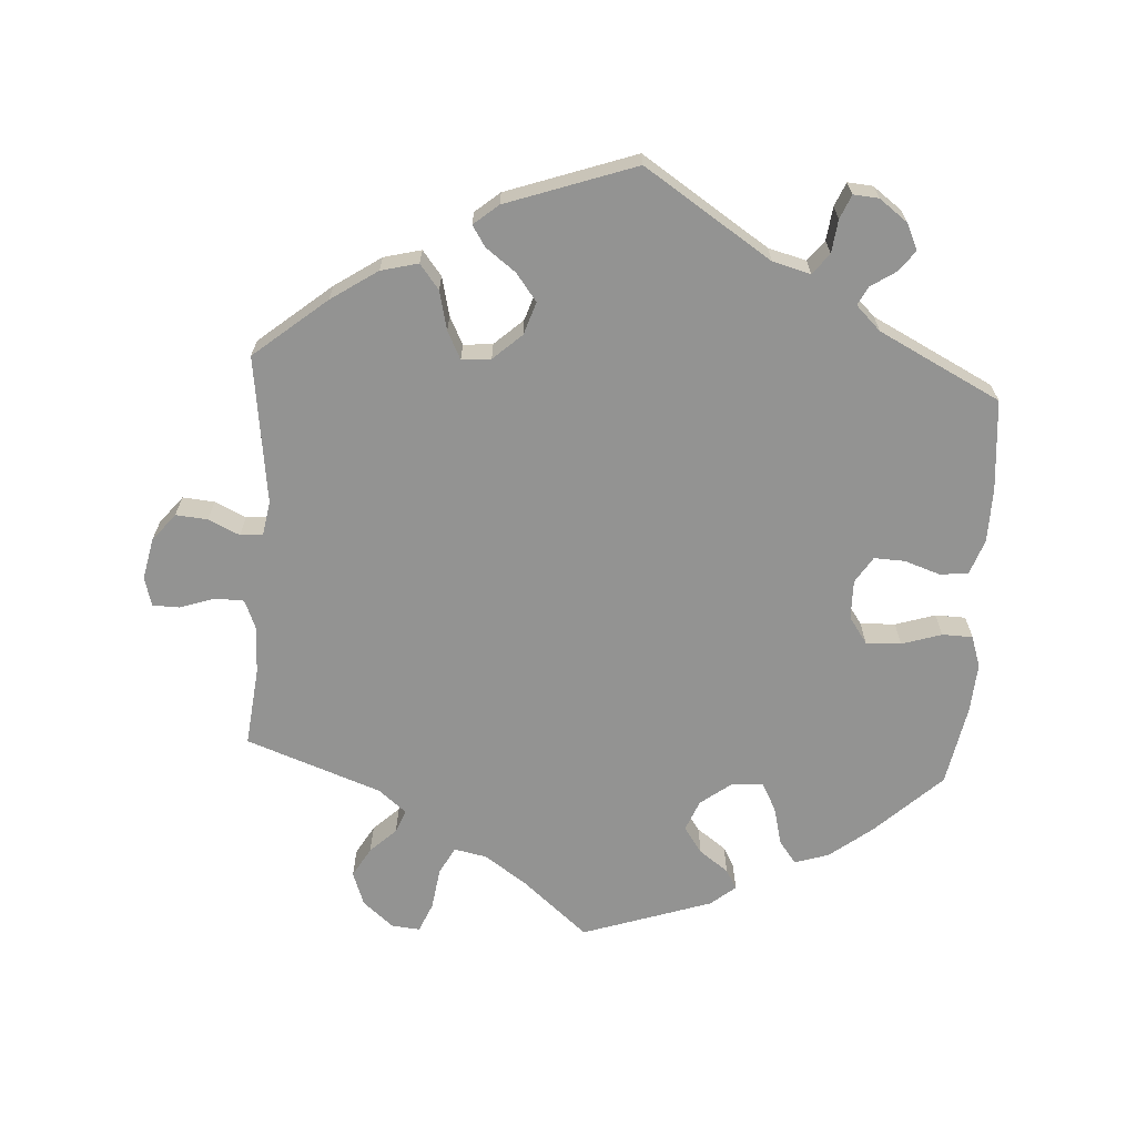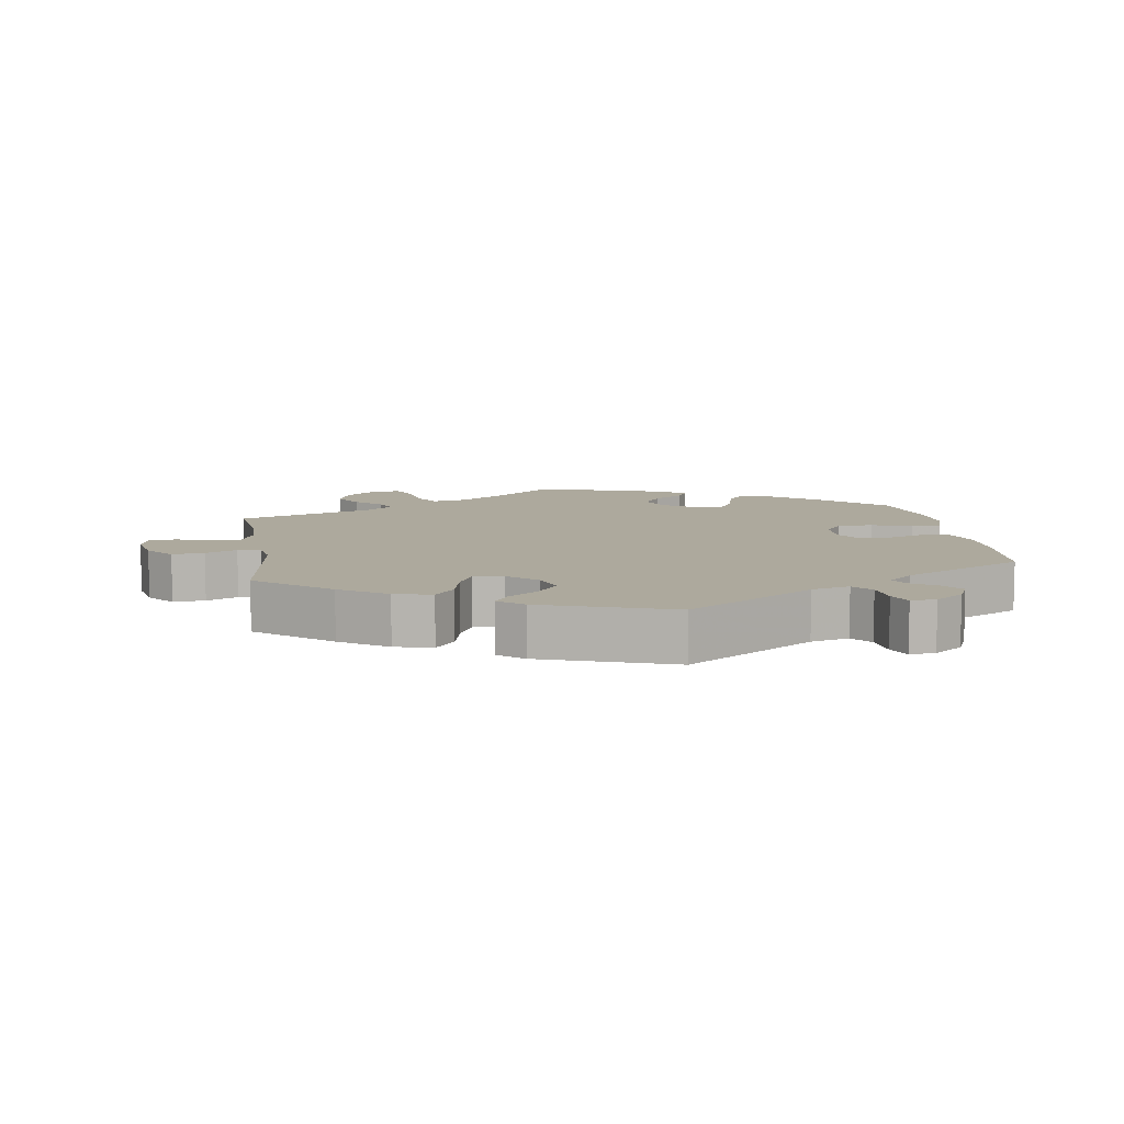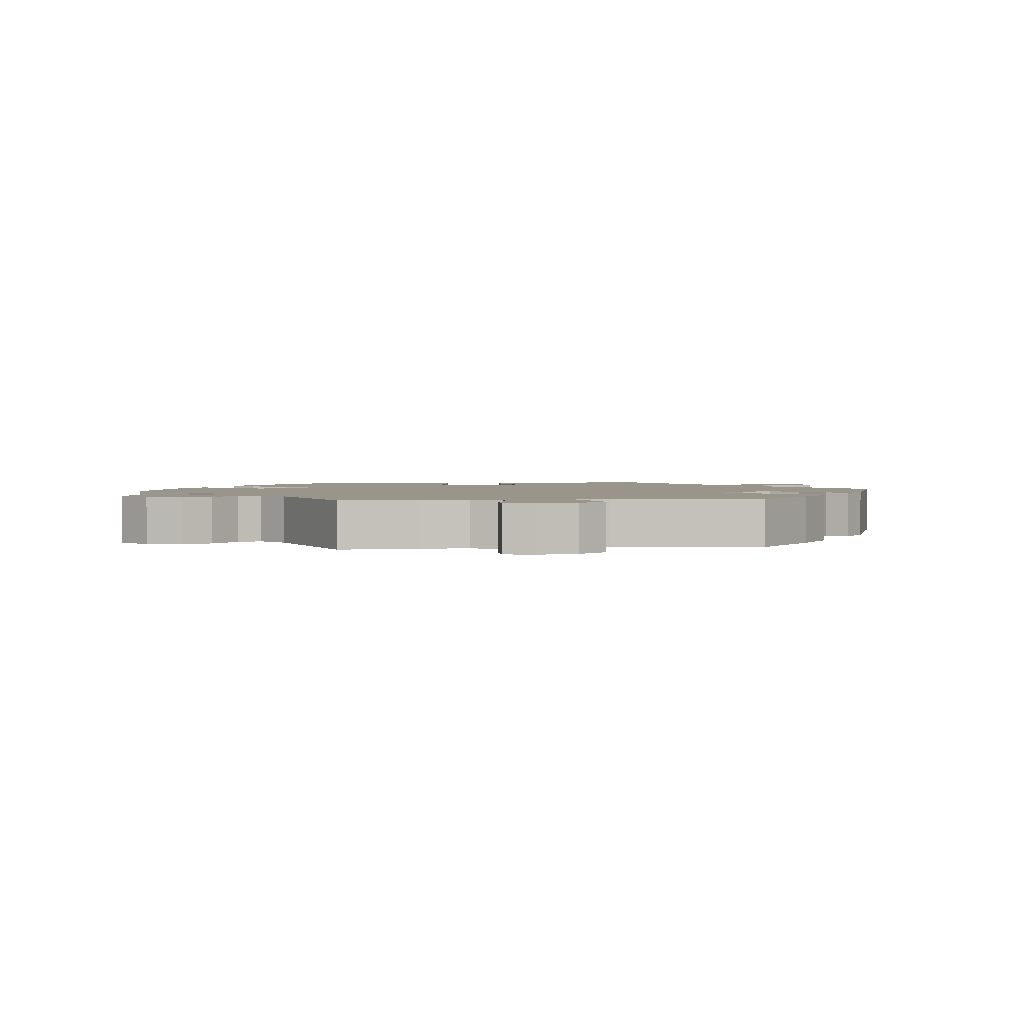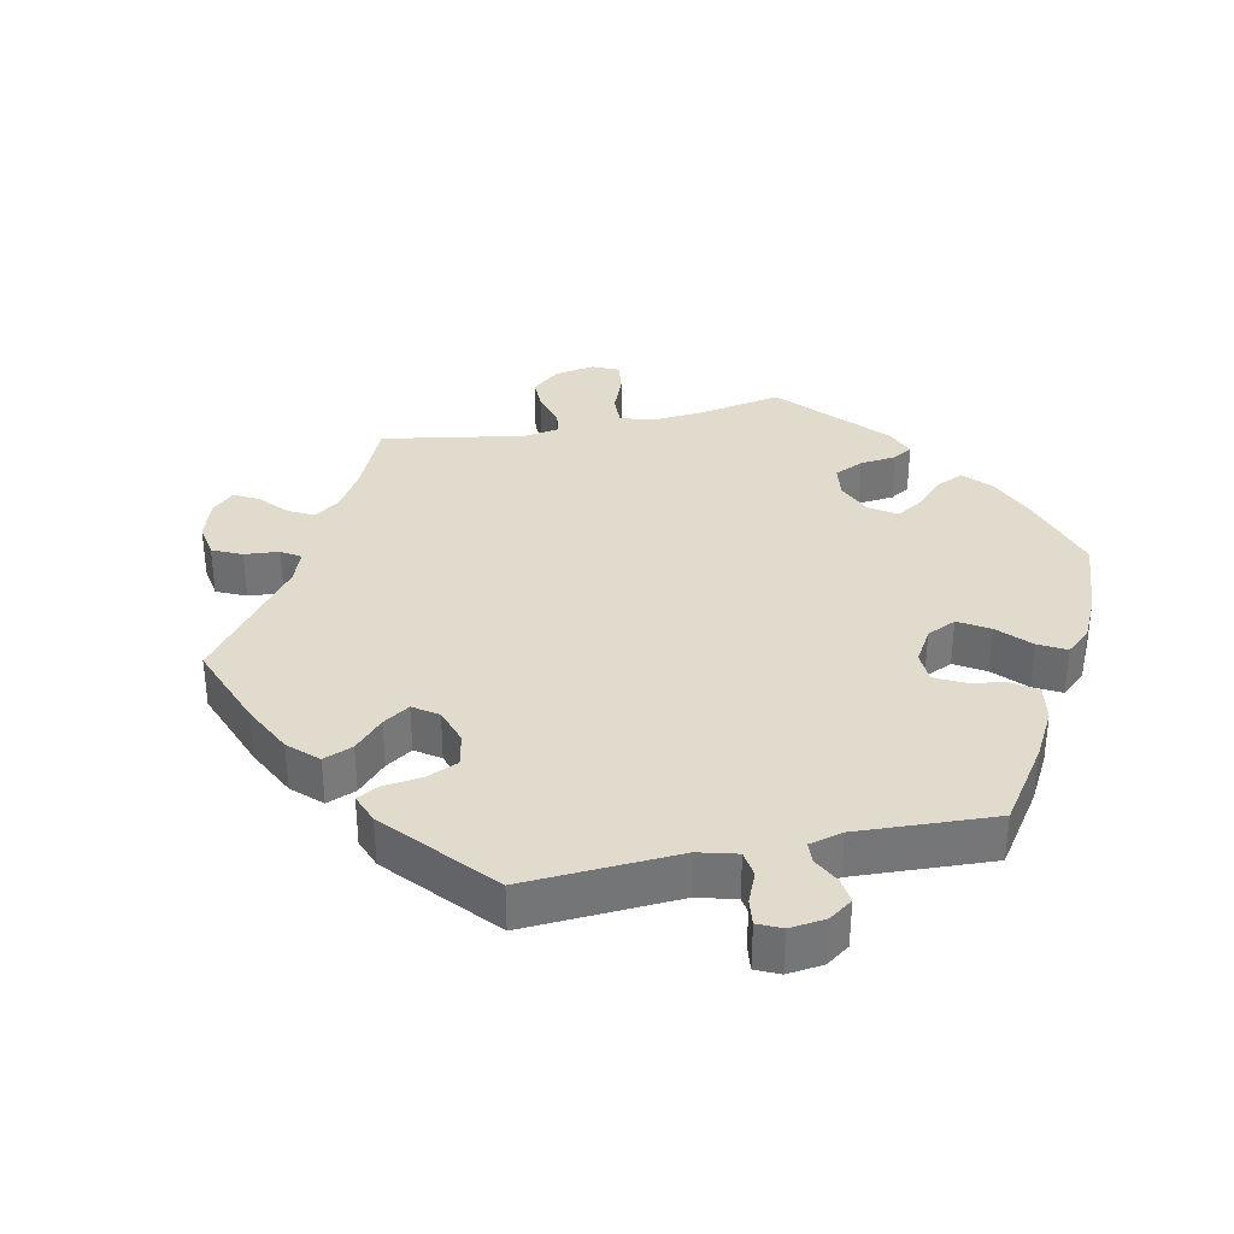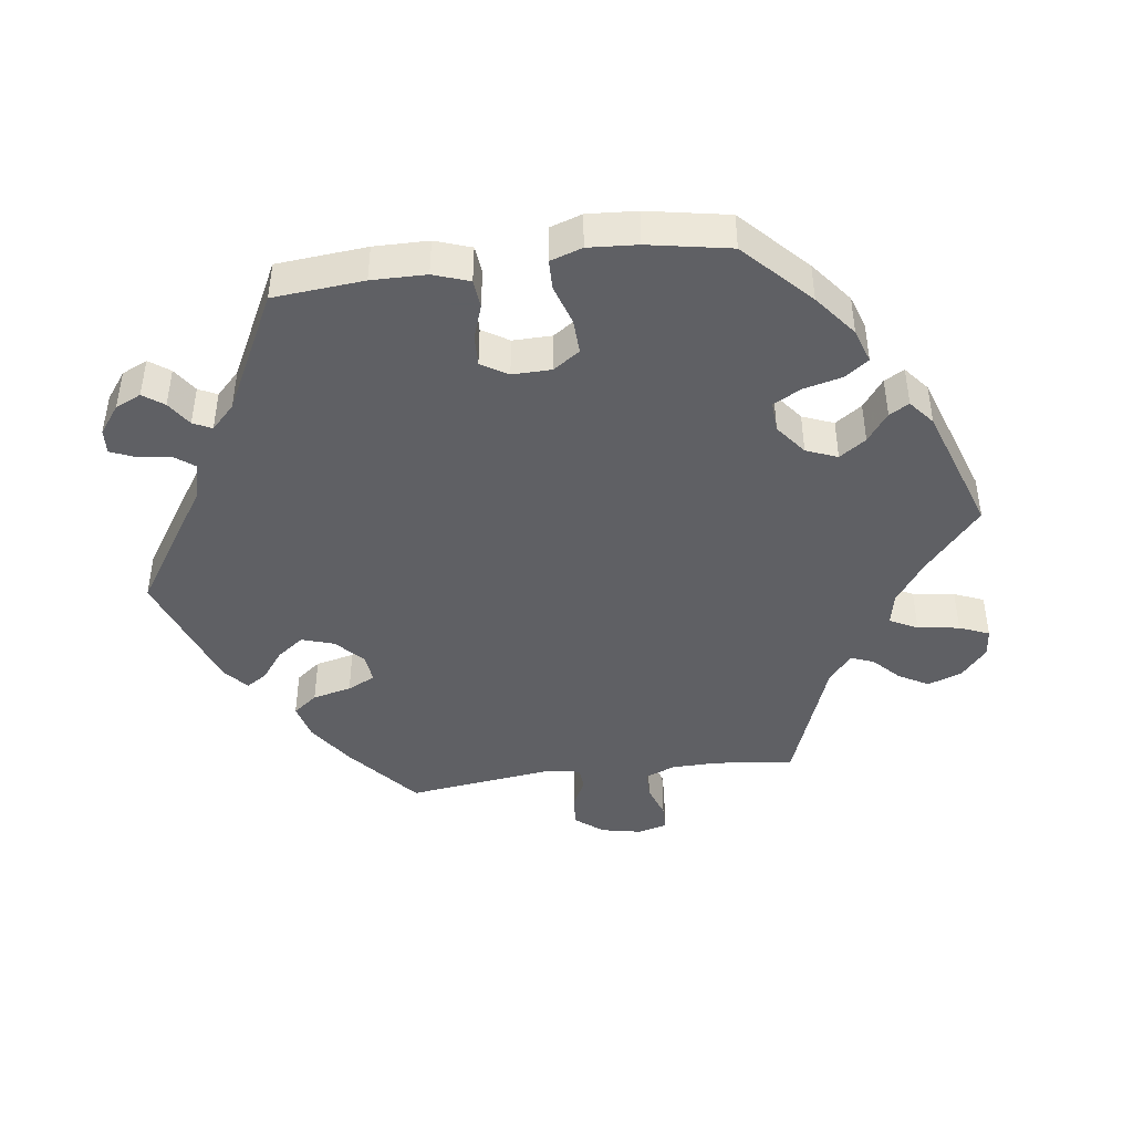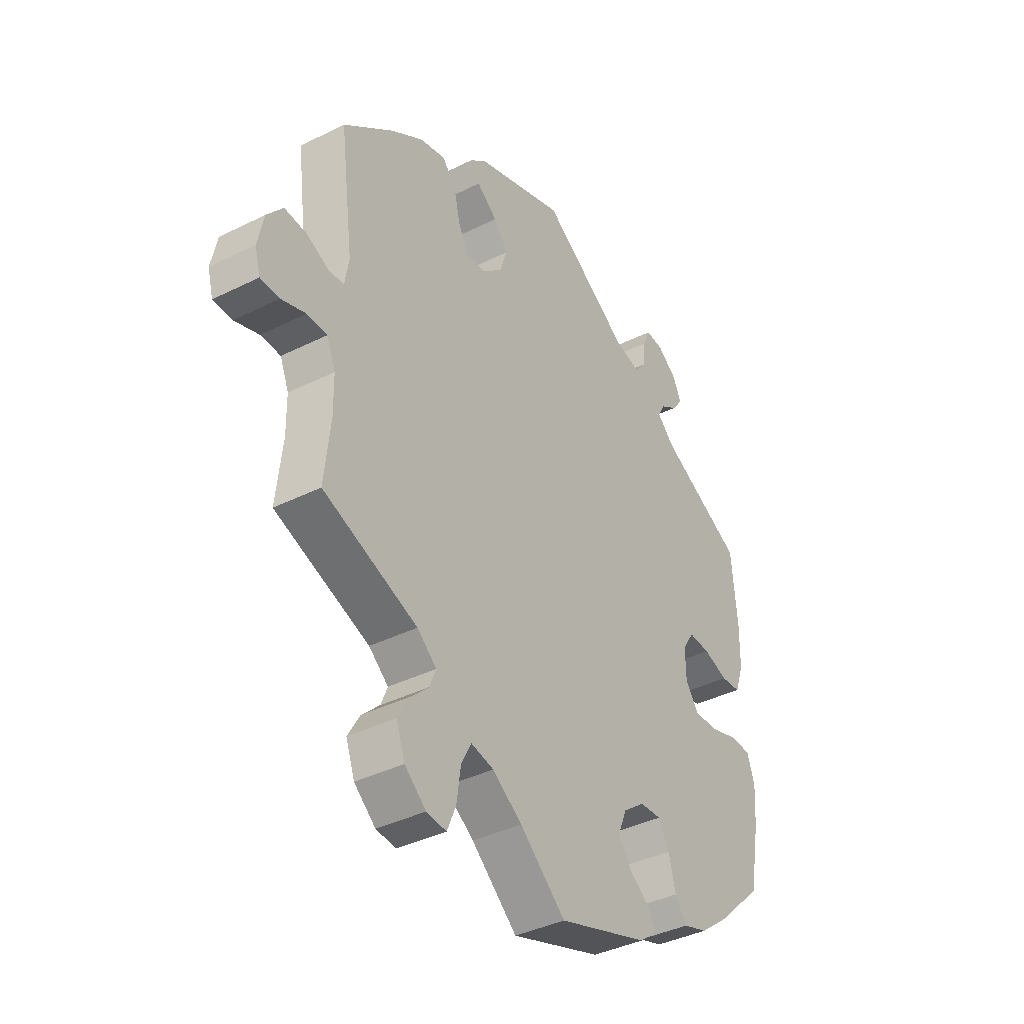
<metadata>
{"format":"obj","ext":"obj","renderer":"f3d","projection":"perspective","resolution":1024,"background":"white","views":[{"elev":-66.6,"azim":-3.6,"up":"+Y"},{"elev":8.9,"azim":-8.7,"up":"+Y"},{"elev":2.1,"azim":-96.6,"up":"+Y"},{"elev":33.8,"azim":17.8,"up":"+Y"},{"elev":-43.2,"azim":97.7,"up":"+Y"},{"elev":-39.1,"azim":-58.0,"up":"+Z"}]}
</metadata>
<code>
v -0.37 0.07 -0.536
v -0.151 0.07 0.366
v -0.135 0.07 0.415
v 0.433 0.07 0.052
v 0.529 0.07 0.038
v -0.693 0.07 -0.046
v -0.508 0.07 0.087
v -0.259 0.07 0.365
v 0.361 0.07 0.014
v -0.646 0.07 0.058
v -0.587 0.07 -0.073
v -0.305 0.07 -0.627
v -0.305 0.07 -0.454
v 0.296 0.07 -0.436
v 0.386 0.07 0.054
v -0.262 0.07 -0.631
v 0.486 0.07 0.034
v 0.369 0.07 0.492
v -0.344 0.07 -0.491
v -0.598 0.07 0.054
v 0.191 0.07 0.495
v 0.164 0.07 -0.374
v 0.374 0.07 0.562
v 0.503 0.07 -0.064
v -0.428 0.07 0.4
v 0.196 0.07 -0.554
v 0.322 0.07 -0.471
v -0.544 0.07 -0.074
v -0.099 0.07 -0.535
v 0.549 0.07 0.174
v 0.248 0.07 0.48
v -0.537 0.07 -0.31
v -0.302 0.07 0.461
v -0.243 0.07 -0.586
v -0.212 0.07 -0.481
v 0.565 0.07 -0.113
v 0.145 0.07 -0.421
v 0.443 0.07 -0.083
v -0.163 0.07 -0.491
v 0.392 0.07 0.523
v 0.374 0.07 -0.454
v -0.524 0.07 -0.191
v -0.525 0.07 -0.12
v -0.238 0.07 0.323
v 0.317 0.07 0.439
v -0.681 0.07 -0.09
v -0.194 0.07 0.327
v 0.56 0.07 -0.187
v 0.354 0.07 0.403
v 0.217 0.07 -0.493
v -0.537 0.07 0.31
v -0.68 0.07 0.016
v -0.351 0.07 -0.588
v -0.166 0.07 0.456
v 0.258 0.07 -0.335
v -0.358 0.07 0.447
v 0.537 0.07 -0.31
v 0.293 0.07 0.597
v 0.438 0.07 -0.404
v -0.517 0.07 0.034
v 0.278 0.07 0.561
v -0.234 0.07 -0.523
v -0.211 0.07 0.49
v 0.331 0.07 0.467
v 0.548 0.07 0.092
v 0 0.07 -0.62
v -0.231 0.07 0.521
v -0.194 0.07 0.552
v 0.272 0.07 0.511
v 0.549 0.07 -0.065
v 0.234 0.07 -0.523
v -0.273 0.07 0.424
v 0.173 0.07 -0.461
v -0.291 0.07 -0.419
v 0.537 0.07 0.31
v 0 0.07 0.62
v 0.211 0.07 -0.338
v 0.362 0.07 -0.045
v -0.64 0.07 -0.091
v 0.331 0.07 0.594
v -0.333 0.07 -0.384
v 0.281 0.07 -0.377
v 0.39 0.07 -0.085
v -0.551 0.07 0.032
v -0.37 -0 -0.536
v -0.151 -0 0.366
v -0.135 -0 0.415
v 0.433 -0 0.052
v 0.529 -0 0.038
v -0.693 -0 -0.046
v -0.508 -0 0.087
v -0.259 -0 0.365
v 0.361 -0 0.014
v -0.646 -0 0.058
v -0.587 -0 -0.073
v -0.305 -0 -0.627
v -0.305 -0 -0.454
v 0.296 -0 -0.436
v 0.386 -0 0.054
v -0.262 -0 -0.631
v 0.486 -0 0.034
v 0.369 -0 0.492
v -0.344 -0 -0.491
v -0.598 -0 0.054
v 0.191 -0 0.495
v 0.164 -0 -0.374
v 0.374 -0 0.562
v 0.503 -0 -0.064
v -0.428 -0 0.4
v 0.196 -0 -0.554
v 0.322 -0 -0.471
v -0.544 -0 -0.074
v -0.099 -0 -0.535
v 0.549 -0 0.174
v 0.248 -0 0.48
v -0.537 -0 -0.31
v -0.302 -0 0.461
v -0.243 -0 -0.586
v -0.212 -0 -0.481
v 0.565 -0 -0.113
v 0.145 -0 -0.421
v 0.443 -0 -0.083
v -0.163 -0 -0.491
v 0.392 -0 0.523
v 0.374 -0 -0.454
v -0.524 -0 -0.191
v -0.525 -0 -0.12
v -0.238 -0 0.323
v 0.317 -0 0.439
v -0.681 -0 -0.09
v -0.194 -0 0.327
v 0.56 -0 -0.187
v 0.354 -0 0.403
v 0.217 -0 -0.493
v -0.537 -0 0.31
v -0.68 -0 0.016
v -0.351 -0 -0.588
v -0.166 -0 0.456
v 0.258 -0 -0.335
v -0.358 -0 0.447
v 0.537 -0 -0.31
v 0.293 -0 0.597
v 0.438 -0 -0.404
v -0.517 -0 0.034
v 0.278 -0 0.561
v -0.234 -0 -0.523
v -0.211 -0 0.49
v 0.331 -0 0.467
v 0.548 -0 0.092
v 0 -0 -0.62
v -0.231 -0 0.521
v -0.194 -0 0.552
v 0.272 -0 0.511
v 0.549 -0 -0.065
v 0.234 -0 -0.523
v -0.273 -0 0.424
v 0.173 -0 -0.461
v -0.291 -0 -0.419
v 0.537 -0 0.31
v 0 -0 0.62
v 0.211 -0 -0.338
v 0.362 -0 -0.045
v -0.64 -0 -0.091
v 0.331 -0 0.594
v -0.333 -0 -0.384
v 0.281 -0 -0.377
v 0.39 -0 -0.085
v -0.551 -0 0.032
f 26 66 29
f 73 50 71 26
f 37 73 26 29
f 22 37 29 39
f 77 22 39 35
f 41 27 14 82
f 41 82 55
f 59 41 55
f 57 59 55
f 48 57 55 77
f 38 24 70 36
f 83 38 36 48
f 65 5 17 4
f 65 4 15
f 49 75 30 65
f 45 49 65 15
f 23 40 18 64
f 23 64 45
f 80 23 45
f 69 61 58 80
f 69 80 45
f 31 69 45 15
f 67 68 76 21
f 54 63 67 21
f 3 54 21 31
f 2 3 31 15
f 56 33 72 8
f 56 8 44
f 7 51 25 56
f 60 7 56 44
f 52 10 20 84
f 52 84 60
f 6 52 60
f 11 79 46 6
f 28 11 6 60
f 43 28 60 44
f 81 32 42
f 74 81 42 43
f 53 1 19 13
f 53 13 74
f 12 53 74
f 62 34 16 12
f 35 62 12 74
f 83 48 77 35
f 47 2 15 9
f 47 9 78
f 44 47 78 83
f 43 44 83
f 35 74 43 83
f 113 150 110
f 110 155 134 157
f 113 110 157 121
f 123 113 121 106
f 119 123 106 161
f 166 98 111 125
f 139 166 125
f 139 125 143
f 139 143 141
f 161 139 141 132
f 120 154 108 122
f 132 120 122 167
f 88 101 89 149
f 99 88 149
f 149 114 159 133
f 99 149 133 129
f 148 102 124 107
f 129 148 107
f 129 107 164
f 164 142 145 153
f 129 164 153
f 99 129 153 115
f 105 160 152 151
f 105 151 147 138
f 115 105 138 87
f 99 115 87 86
f 92 156 117 140
f 128 92 140
f 140 109 135 91
f 128 140 91 144
f 168 104 94 136
f 144 168 136
f 144 136 90
f 90 130 163 95
f 144 90 95 112
f 128 144 112 127
f 126 116 165
f 127 126 165 158
f 97 103 85 137
f 158 97 137
f 158 137 96
f 96 100 118 146
f 158 96 146 119
f 119 161 132 167
f 93 99 86 131
f 162 93 131
f 167 162 131 128
f 167 128 127
f 167 127 158 119
f 29 113 123 39
f 39 123 119 35
f 35 119 146 62
f 62 146 118 34
f 34 118 100 16
f 16 100 96 12
f 12 96 137 53
f 53 137 85 1
f 1 85 103 19
f 19 103 97 13
f 13 97 158 74
f 74 158 165 81
f 81 165 116 32
f 32 116 126 42
f 42 126 127 43
f 43 127 112 28
f 28 112 95 11
f 11 95 163 79
f 79 163 130 46
f 46 130 90 6
f 6 90 136 52
f 52 136 94 10
f 10 94 104 20
f 20 104 168 84
f 84 168 144 60
f 60 144 91 7
f 7 91 135 51
f 51 135 109 25
f 25 109 140 56
f 56 140 117 33
f 33 117 156 72
f 72 156 92 8
f 8 92 128 44
f 44 128 131 47
f 47 131 86 2
f 2 86 87 3
f 3 87 138 54
f 54 138 147 63
f 63 147 151 67
f 67 151 152 68
f 68 152 160 76
f 76 160 105 21
f 21 105 115 31
f 31 115 153 69
f 69 153 145 61
f 61 145 142 58
f 58 142 164 80
f 80 164 107 23
f 23 107 124 40
f 40 124 102 18
f 18 102 148 64
f 64 148 129 45
f 45 129 133 49
f 49 133 159 75
f 75 159 114 30
f 30 114 149 65
f 65 149 89 5
f 5 89 101 17
f 17 101 88 4
f 4 88 99 15
f 15 99 93 9
f 9 93 162 78
f 78 162 167 83
f 83 167 122 38
f 38 122 108 24
f 24 108 154 70
f 70 154 120 36
f 36 120 132 48
f 48 132 141 57
f 57 141 143 59
f 59 143 125 41
f 41 125 111 27
f 27 111 98 14
f 14 98 166 82
f 82 166 139 55
f 55 139 161 77
f 77 161 106 22
f 22 106 121 37
f 37 121 157 73
f 73 157 134 50
f 50 134 155 71
f 71 155 110 26
f 26 110 150 66
f 66 150 113 29

</code>
